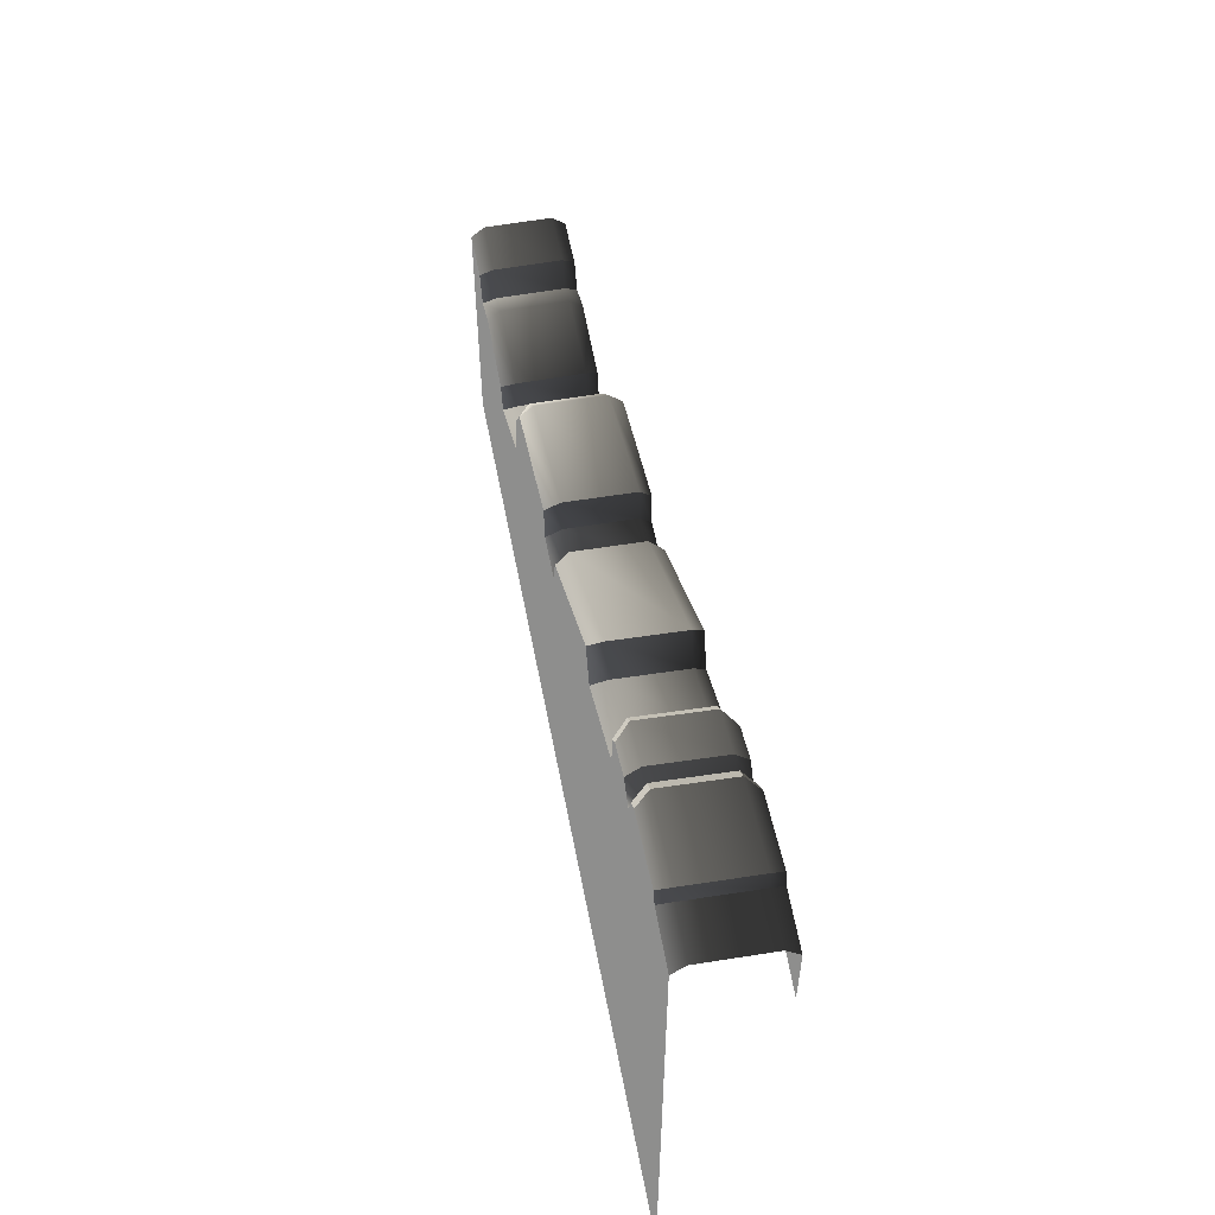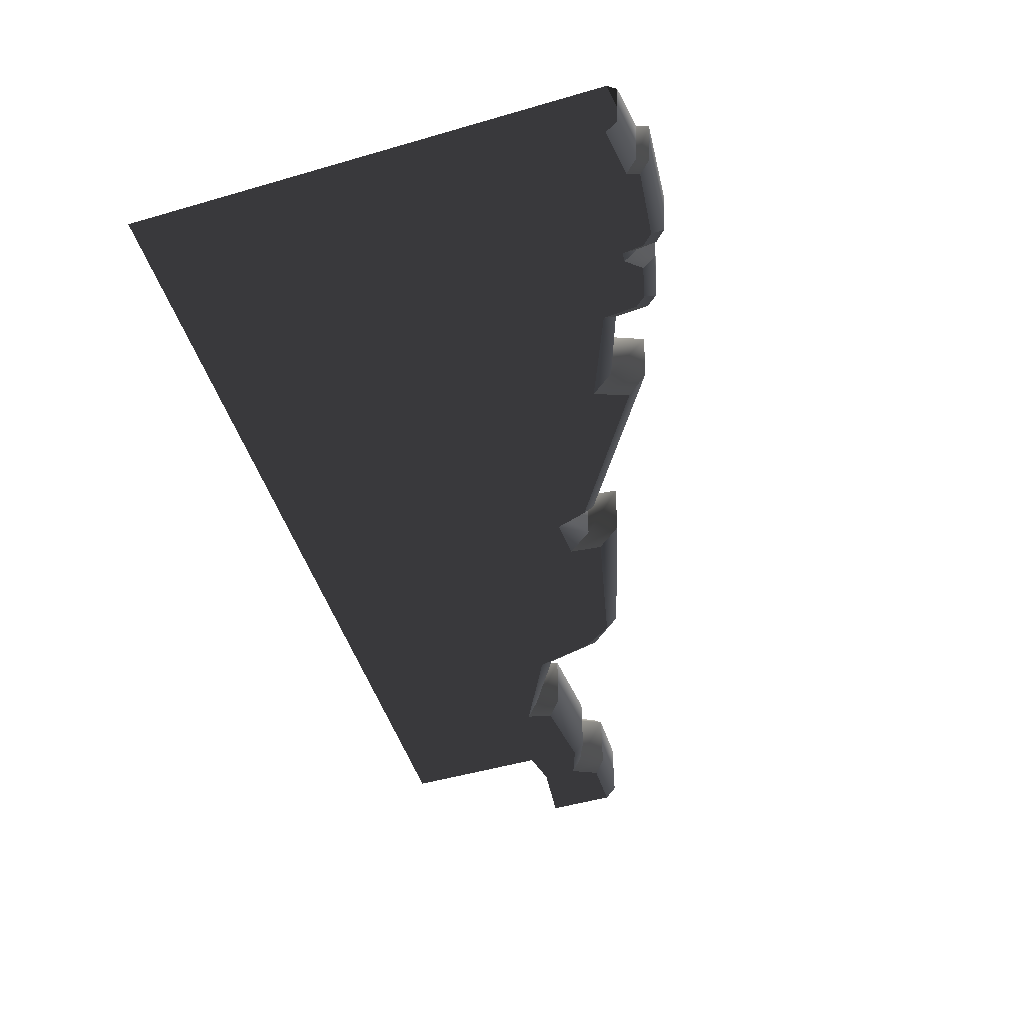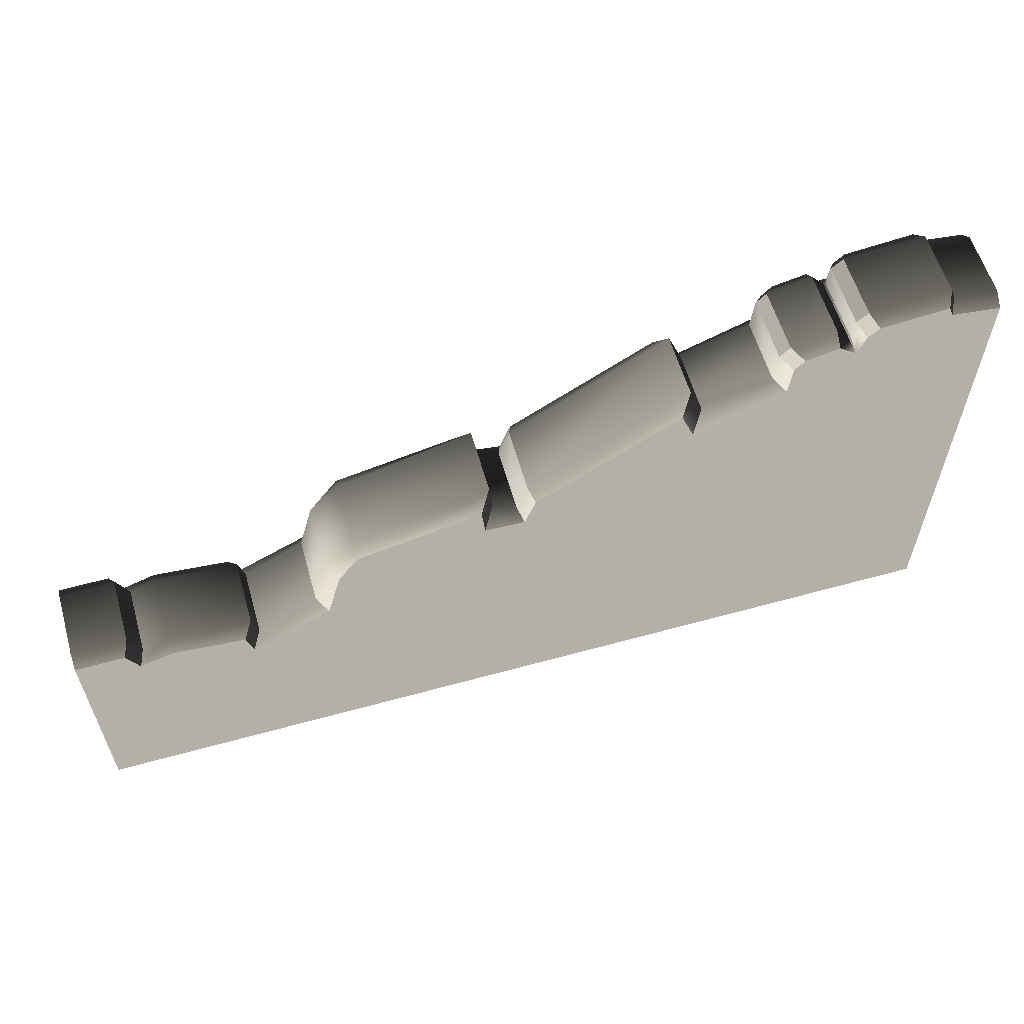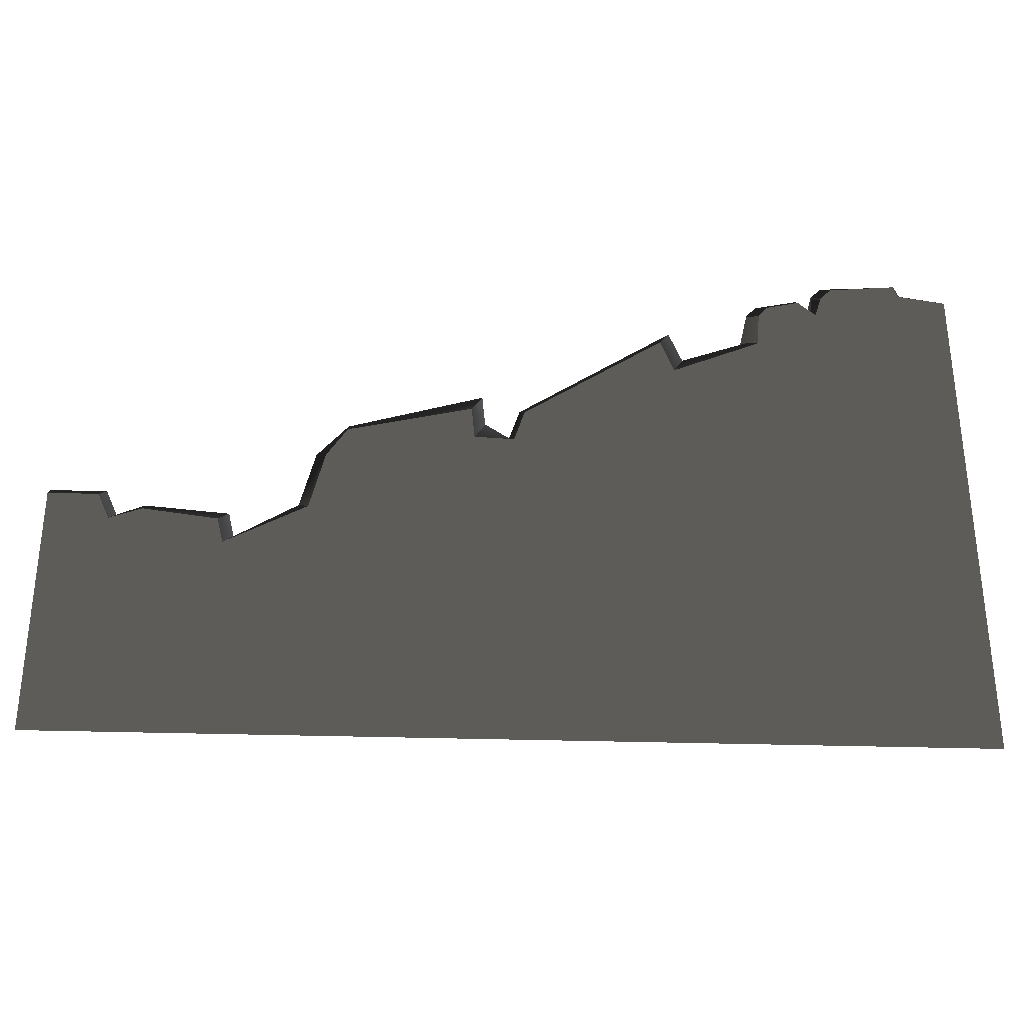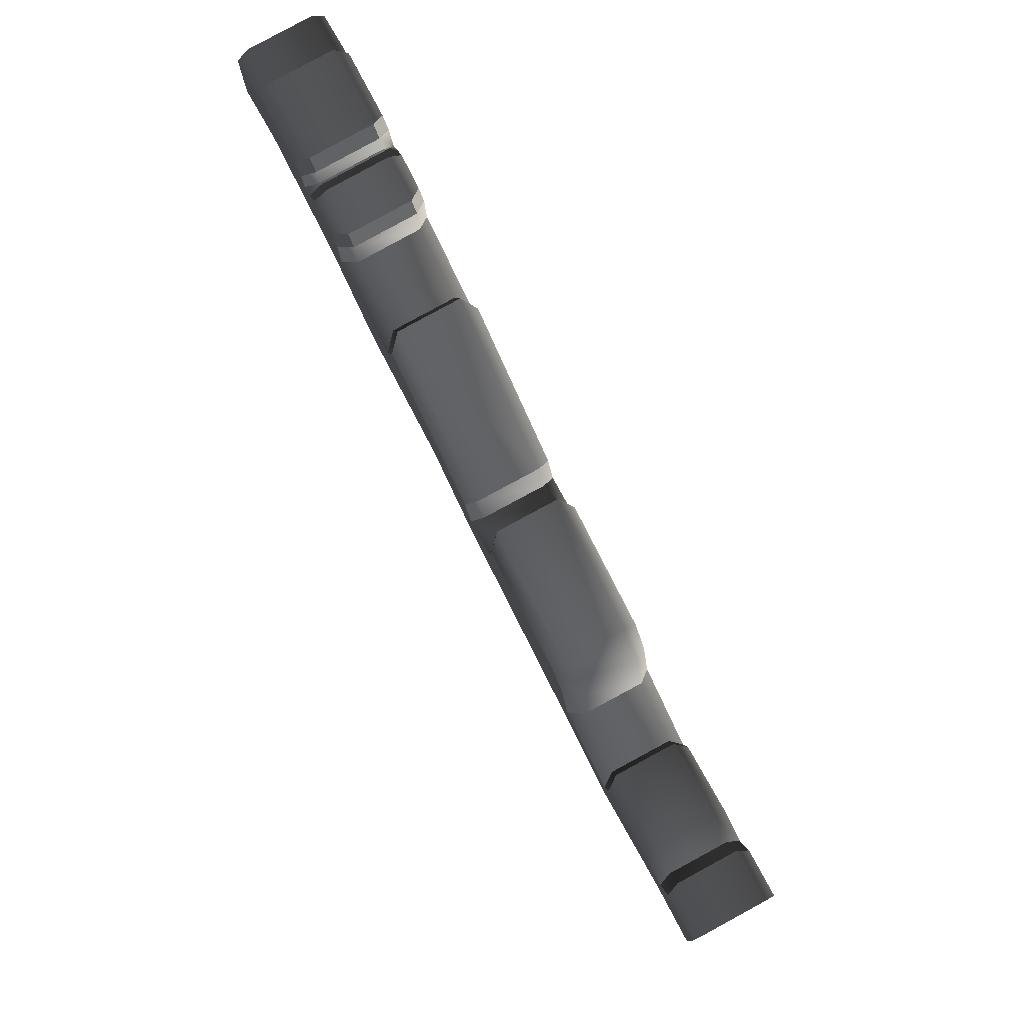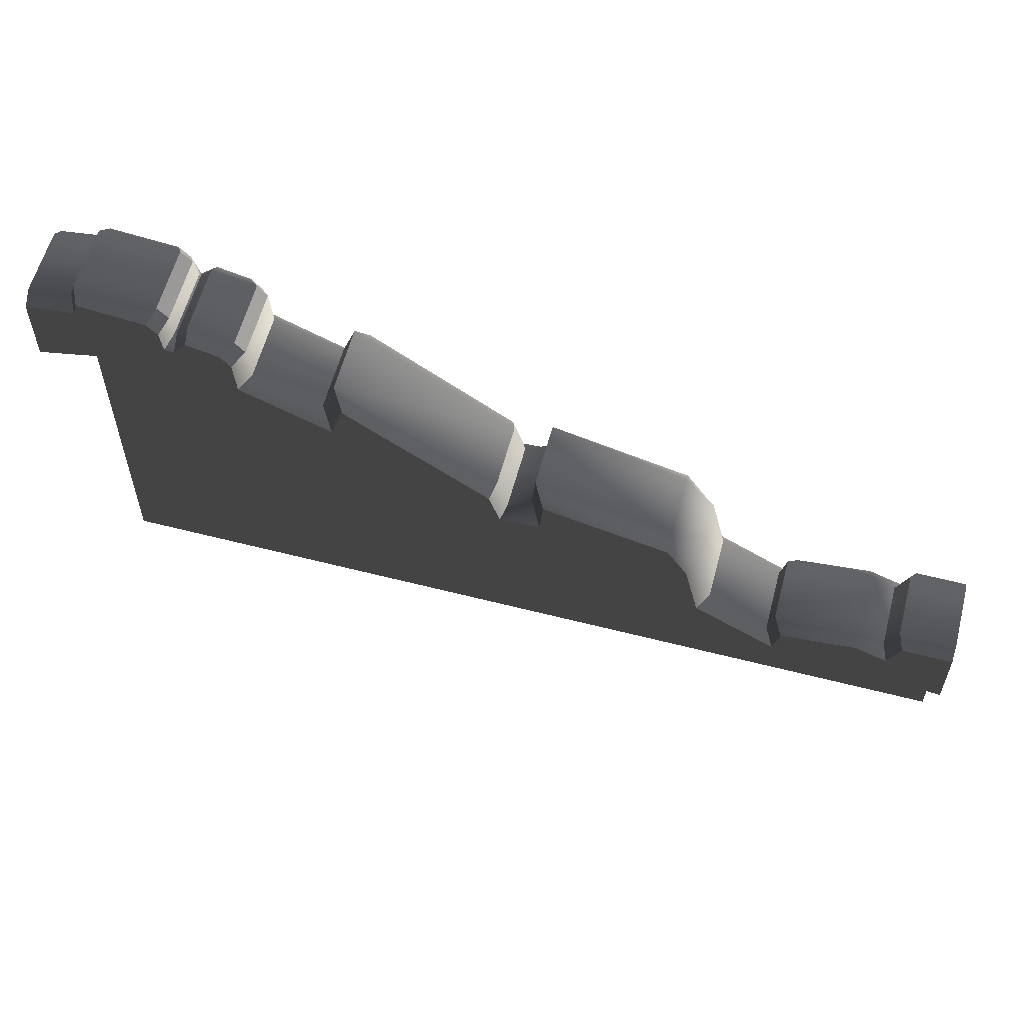
<metadata>
{"format":"obj","ext":"obj","renderer":"f3d","projection":"perspective","resolution":1024,"background":"white","views":[{"elev":56.1,"azim":-100.8,"up":"+Z"},{"elev":-49.9,"azim":-72.3,"up":"+Y"},{"elev":60.5,"azim":164.3,"up":"+Z"},{"elev":-31.1,"azim":177.4,"up":"+Z"},{"elev":77.7,"azim":61.7,"up":"+Z"},{"elev":57.4,"azim":15.0,"up":"+Z"}]}
</metadata>
<code>
v -3.478 -0.1392 5.814
v -3.562 1.412e-06 5.7
v -3.597 -0.1392 5.93
v -3.681 5.098e-07 5.819
v -3.478 -0.8608 5.77
v -3.478 -0.1392 5.814
v -3.597 -0.8608 5.886
v -3.597 -0.1392 5.93
v -3.562 -1 5.638
v -3.478 -0.8608 5.77
v -3.681 -1 5.758
v -3.597 -0.8608 5.886
v -2.701 -0.1392 5.508
v -2.82 -5.346e-07 5.416
v -2.806 -0.1392 5.631
v -2.925 1.465e-06 5.54
v -2.701 -0.8608 5.466
v -2.701 -0.1392 5.508
v -2.806 -0.8608 5.588
v -2.806 -0.1392 5.631
v -2.82 -1 5.357
v -2.701 -0.8608 5.466
v -2.925 -1 5.48
v -2.806 -0.8608 5.588
v 5 6.702e-06 0.02376
v 4.327 6.38e-06 0.02376
v 5 6.702e-06 2.448
v 4.458 -7.09e-07 2.812
v 5 3.398e-06 2.812
v 4.327 9.133e-07 2.519
v 3.099 5.3e-06 0.02376
v 3.167 4.337e-07 2.539
v 3.977 1.813e-06 2.645
v 3.099 -1.663e-07 2.255
v 2.213 3.301e-06 0.02376
v 2.213 1.649e-06 2.723
v 0.4349 5.071e-06 0.02372
v 1.829 -2.695e-07 3.72
v 2.052 9.241e-08 3.385
v 0.4699 2.125e-06 4.034
v 0.4348 1.256e-06 3.664
v -1.192e-06 2.065e-06 0.02373
v -1.192e-06 2.065e-06 3.644
v -1.81 5.266e-06 0.02377
v -0.119 1.955e-06 4.004
v -1.666 8.345e-07 5.012
v -1.81 -2.007e-07 4.626
v -2.789 4.762e-06 0.02378
v -2.789 -7.041e-07 5.033
v -3.483 4.962e-06 0.02378
v -2.925 1.465e-06 5.54
v -2.82 -5.346e-07 5.416
v -3.288 4.695e-07 5.624
v -3.483 -5.046e-07 5.456
v -4.464 5.691e-06 0.02378
v -5 1.243e-06 5.67
v -4.464 -1.427e-06 5.752
v -5 2.894e-06 0.02377
v -4.414 2.113e-06 5.888
v -3.681 5.098e-07 5.819
v -3.562 1.412e-06 5.7
v 4.458 -1 2.812
v 4.327 -1 2.519
v 5 -1 2.812
v 5 -1 2.058
v 4.327 -1 2.129
v 3.099 -1 1.847
v 3.167 -1 2.541
v 3.099 -1 2.257
v 3.977 -1 2.645
v 2.213 -1 2.272
v 2.213 -1 2.718
v 0.8375 -1 2.792
v 2.052 -1 3.377
v 1.829 -1 3.709
v 0.4699 -1 4.008
v 0.4348 -1 3.64
v 1.82e-06 -1 3.113
v 1.82e-06 -1 3.614
v -0.8375 -1 3.732
v -0.119 -1 3.972
v -1.666 -1 4.963
v -1.81 -1 4.576
v -2.213 -1 3.953
v -3.099 -1 4.625
v -2.789 -1 4.975
v -2.82 -1 5.357
v -2.925 -1 5.48
v -3.288 -1 5.562
v -3.431 -1 5.389
v -4.327 -1 5.02
v -3.535 -1 5.399
v -5 -1 5.619
v -5 -1 4.864
v -4.464 -1 5.696
v -4.414 -1 5.832
v -3.681 -1 5.758
v -3.562 -1 5.638
v 4.458 -1 2.812
v 4.396 -0.8608 2.932
v 4.327 -1 2.519
v 4.266 -0.8608 2.639
v 4.327 9.133e-07 2.519
v 4.266 -0.1392 2.639
v 4.458 -7.09e-07 2.812
v 4.396 -0.1392 2.932
v 3.167 -1 2.541
v 3.066 -0.8608 2.687
v 3.099 -1 2.257
v 2.998 -0.8608 2.405
v 3.099 -1.663e-07 2.255
v 2.998 -0.1392 2.404
v 3.167 4.337e-07 2.539
v 3.066 -0.1392 2.685
v -3.431 -1 5.389
v -3.431 -0.8608 5.524
v -3.535 -1 5.399
v -3.451 -0.8608 5.534
v -3.483 -5.046e-07 5.456
v -3.451 -0.1392 5.579
v -3.431 -0.1392 5.569
v -4.414 -1 5.832
v -4.469 -0.8608 5.954
v -4.464 -1 5.696
v -4.52 -0.8608 5.819
v -4.464 -1.427e-06 5.752
v -4.52 -0.1392 5.859
v -4.414 2.113e-06 5.888
v -4.469 -0.1392 5.994
v -2.925 -1 5.48
v -2.806 -0.8608 5.588
v -3.288 -1 5.562
v -3.288 -0.8608 5.695
v -3.288 4.695e-07 5.624
v -3.288 -0.1392 5.739
v -2.925 1.465e-06 5.54
v -2.806 -0.1392 5.631
v -3.681 -1 5.758
v -3.597 -0.8608 5.886
v -4.414 -1 5.832
v -4.469 -0.8608 5.954
v -4.414 2.113e-06 5.888
v -4.469 -0.1392 5.994
v -3.681 5.098e-07 5.819
v -3.597 -0.1392 5.93
v -2.789 -1 4.975
v -2.671 -0.8608 5.087
v -2.82 -1 5.357
v -2.701 -0.8608 5.466
v -2.82 -5.346e-07 5.416
v -2.701 -0.1392 5.508
v -2.789 -7.041e-07 5.033
v -2.671 -0.1392 5.129
v -1.81 -1 4.576
v -1.929 -0.8608 4.824
v -2.789 -1 4.975
v -2.671 -0.8608 5.087
v -2.789 -7.041e-07 5.033
v -2.671 -0.1392 5.129
v -1.81 -2.007e-07 4.626
v -1.929 -0.1392 4.86
v 1.82e-06 -1 3.614
v 0.0501 -0.8608 3.726
v -0.119 -1 3.972
v -0.06895 -0.8608 4.076
v -0.119 1.955e-06 4.004
v -0.06895 -0.1392 4.097
v -1.192e-06 2.065e-06 3.644
v 0.0501 -0.1392 3.745
v 0.4348 -1 3.64
v 0.3149 -0.8608 3.904
v 1.82e-06 -1 3.614
v 0.0501 -0.8608 3.726
v -1.192e-06 2.065e-06 3.644
v 0.0501 -0.1392 3.745
v 0.4348 1.256e-06 3.664
v 0.3148 -0.1392 3.921
v 0.4699 -1 4.008
v 0.3499 -0.8608 4.261
v 0.4348 -1 3.64
v 0.3149 -0.8608 3.904
v 0.4348 1.256e-06 3.664
v 0.3148 -0.1392 3.921
v 0.4699 2.125e-06 4.034
v 0.3499 -0.1392 4.279
v -1.666 -1 4.963
v -1.785 -0.8608 5.187
v -1.81 -1 4.576
v -1.929 -0.8608 4.824
v -1.81 -2.007e-07 4.626
v -1.929 -0.1392 4.86
v -1.666 8.345e-07 5.012
v -1.785 -0.1392 5.223
v 3.977 -1 2.645
v 3.977 -0.8608 2.765
v 3.167 -1 2.541
v 3.066 -0.8608 2.687
v 3.167 4.337e-07 2.539
v 3.066 -0.1392 2.685
v 3.977 1.813e-06 2.645
v 4.327 -1 2.519
v 4.266 -0.8608 2.639
v 3.977 -0.1392 2.765
v 4.327 9.133e-07 2.519
v 4.266 -0.1392 2.639
v 3.099 -1 2.257
v 2.998 -0.8608 2.405
v 2.213 -1 2.718
v 2.325 -0.8608 2.814
v 2.213 1.649e-06 2.723
v 2.325 -0.1392 2.816
v 3.099 -1.663e-07 2.255
v 2.998 -0.1392 2.404
v 5 -1 2.812
v 5 -0.8608 2.932
v 4.458 -1 2.812
v 4.396 -0.8608 2.932
v 4.458 -7.09e-07 2.812
v 4.396 -0.1392 2.932
v 5 3.398e-06 2.812
v 5 -0.1392 2.932
v -0.119 -1 3.972
v -0.06895 -0.8608 4.076
v -1.666 -1 4.963
v -1.785 -0.8608 5.187
v -1.666 8.345e-07 5.012
v -1.785 -0.1392 5.223
v -0.119 1.955e-06 4.004
v -0.06895 -0.1392 4.097
v -3.288 -1 5.562
v -3.288 -0.8608 5.695
v -3.431 -1 5.389
v -3.431 -0.8608 5.524
v -3.288 -0.1392 5.739
v -3.431 -0.1392 5.569
v -3.288 4.695e-07 5.624
v -3.483 -5.046e-07 5.456
v -3.535 -1 5.399
v -3.451 -0.8608 5.534
v -3.562 -1 5.638
v -3.478 -0.8608 5.77
v -3.562 1.412e-06 5.7
v -3.478 -0.1392 5.814
v -3.451 -0.1392 5.579
v -4.464 -1 5.696
v -4.52 -0.8608 5.819
v -5 -1 5.619
v -5 -0.8608 5.747
v -5 1.243e-06 5.67
v -5 -0.1392 5.784
v -4.464 -1.427e-06 5.752
v -4.52 -0.1392 5.859
v 2.213 -1 2.718
v 2.325 -0.8608 2.814
v 2.052 -1 3.377
v 2.165 -0.8608 3.457
v 1.829 -1 3.709
v 1.829 -2.695e-07 3.72
v 1.829 -0.1392 3.847
v 2.052 9.241e-08 3.385
v 2.165 -0.1392 3.462
v 2.213 1.649e-06 2.723
v 2.325 -0.1392 2.816
v 1.829 -0.8608 3.84
v 0.4699 -1 4.008
v 0.3499 -0.8608 4.261
v 0.4699 2.125e-06 4.034
v 0.3499 -0.1392 4.279
g P_DF_Wall_18a_(6)_894_91
f 1 3 2
f 4 2 3
f 5 7 6
f 8 6 7
f 9 11 10
f 12 10 11
f 13 15 14
f 16 14 15
f 17 19 18
f 20 18 19
f 21 23 22
f 24 22 23
f 25 27 26
f 28 30 29
f 27 29 30
f 30 26 27
f 26 30 31
f 32 34 33
f 30 33 34
f 34 31 30
f 31 34 35
f 36 35 34
f 35 36 37
f 38 40 39
f 40 41 39
f 36 39 41
f 41 37 36
f 37 41 42
f 43 42 41
f 42 43 44
f 45 46 43
f 47 43 46
f 47 44 43
f 44 47 48
f 49 48 47
f 48 49 50
f 51 53 52
f 52 53 49
f 49 53 54
f 54 50 49
f 50 54 55
f 56 58 57
f 55 57 58
f 57 55 54
f 59 61 60
f 57 61 59
f 54 61 57
f 62 64 63
f 65 63 64
f 66 63 65
f 66 67 63
f 68 70 69
f 63 69 70
f 69 63 67
f 67 71 69
f 72 69 71
f 71 73 72
f 74 76 75
f 76 74 77
f 72 77 74
f 77 72 73
f 73 78 77
f 79 77 78
f 78 80 79
f 81 79 82
f 83 82 79
f 83 79 80
f 84 83 80
f 84 85 83
f 86 83 85
f 87 86 88
f 88 86 89
f 89 86 90
f 90 86 85
f 85 91 90
f 92 90 91
f 93 95 94
f 91 94 95
f 95 92 91
f 96 97 95
f 97 92 95
f 98 92 97
f 99 101 100
f 102 100 101
f 103 105 104
f 106 104 105
f 104 106 102
f 100 102 106
f 107 109 108
f 110 108 109
f 111 113 112
f 114 112 113
f 112 114 110
f 108 110 114
f 115 117 116
f 118 116 117
f 119 121 120
f 120 121 118
f 116 118 121
f 122 124 123
f 125 123 124
f 126 128 127
f 129 127 128
f 127 129 125
f 123 125 129
f 130 132 131
f 133 131 132
f 134 136 135
f 137 135 136
f 135 137 133
f 131 133 137
f 138 140 139
f 141 139 140
f 142 144 143
f 145 143 144
f 143 145 141
f 139 141 145
f 146 148 147
f 149 147 148
f 150 152 151
f 153 151 152
f 151 153 149
f 147 149 153
f 154 156 155
f 157 155 156
f 158 160 159
f 161 159 160
f 159 161 157
f 155 157 161
f 162 164 163
f 165 163 164
f 166 168 167
f 169 167 168
f 167 169 165
f 163 165 169
f 170 172 171
f 173 171 172
f 174 176 175
f 177 175 176
f 175 177 173
f 171 173 177
f 178 180 179
f 181 179 180
f 182 184 183
f 185 183 184
f 183 185 181
f 179 181 185
f 186 188 187
f 189 187 188
f 190 192 191
f 193 191 192
f 191 193 189
f 187 189 193
f 194 196 195
f 197 195 196
f 198 200 199
f 201 194 202
f 195 202 194
f 203 199 200
f 200 204 203
f 205 203 204
f 199 203 197
f 195 197 203
f 203 205 195
f 202 195 205
f 206 208 207
f 209 207 208
f 210 212 211
f 213 211 212
f 211 213 209
f 207 209 213
f 214 216 215
f 217 215 216
f 218 220 219
f 221 219 220
f 219 221 217
f 215 217 221
f 222 224 223
f 225 223 224
f 226 228 227
f 229 227 228
f 227 229 225
f 223 225 229
f 230 232 231
f 233 231 232
f 231 233 234
f 235 234 233
f 234 235 236
f 237 236 235
f 238 240 239
f 241 239 240
f 242 237 243
f 244 243 237
f 243 244 241
f 239 241 244
f 245 247 246
f 248 246 247
f 249 251 250
f 252 250 251
f 250 252 248
f 246 248 252
f 253 255 254
f 255 257 256
f 256 254 255
f 258 260 259
f 261 259 260
f 260 262 261
f 263 261 262
f 264 256 257
f 257 265 264
f 266 264 265
f 267 258 268
f 259 268 258
f 254 256 263
f 261 263 256
f 256 264 261
f 259 261 264
f 268 259 266
f 264 266 259

</code>
